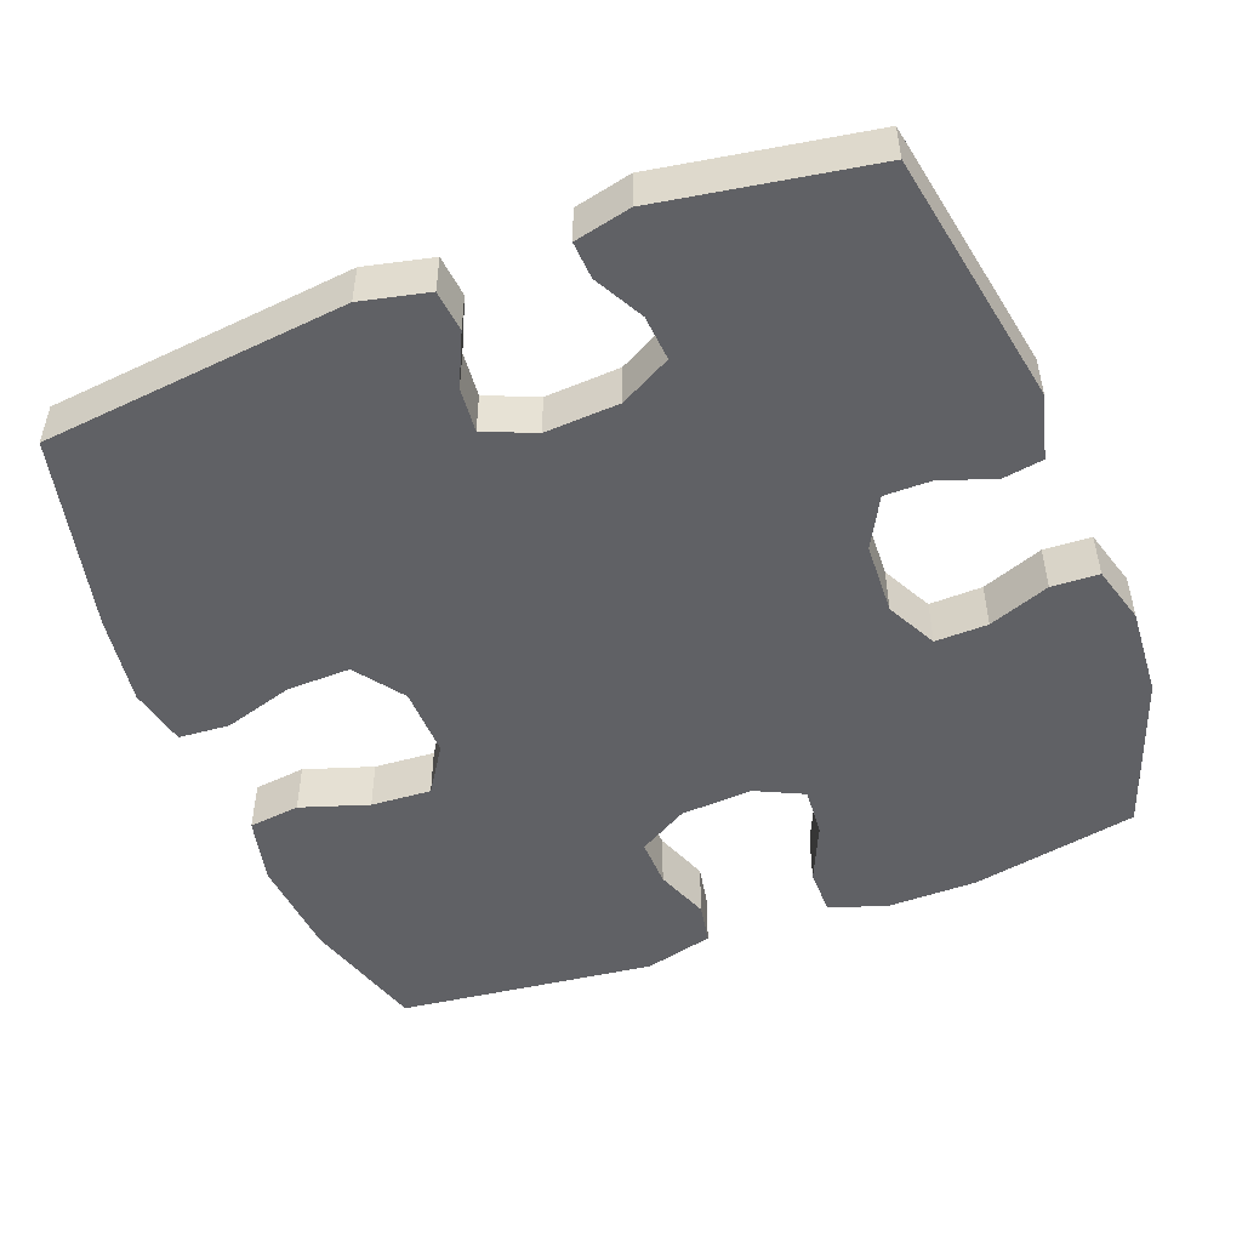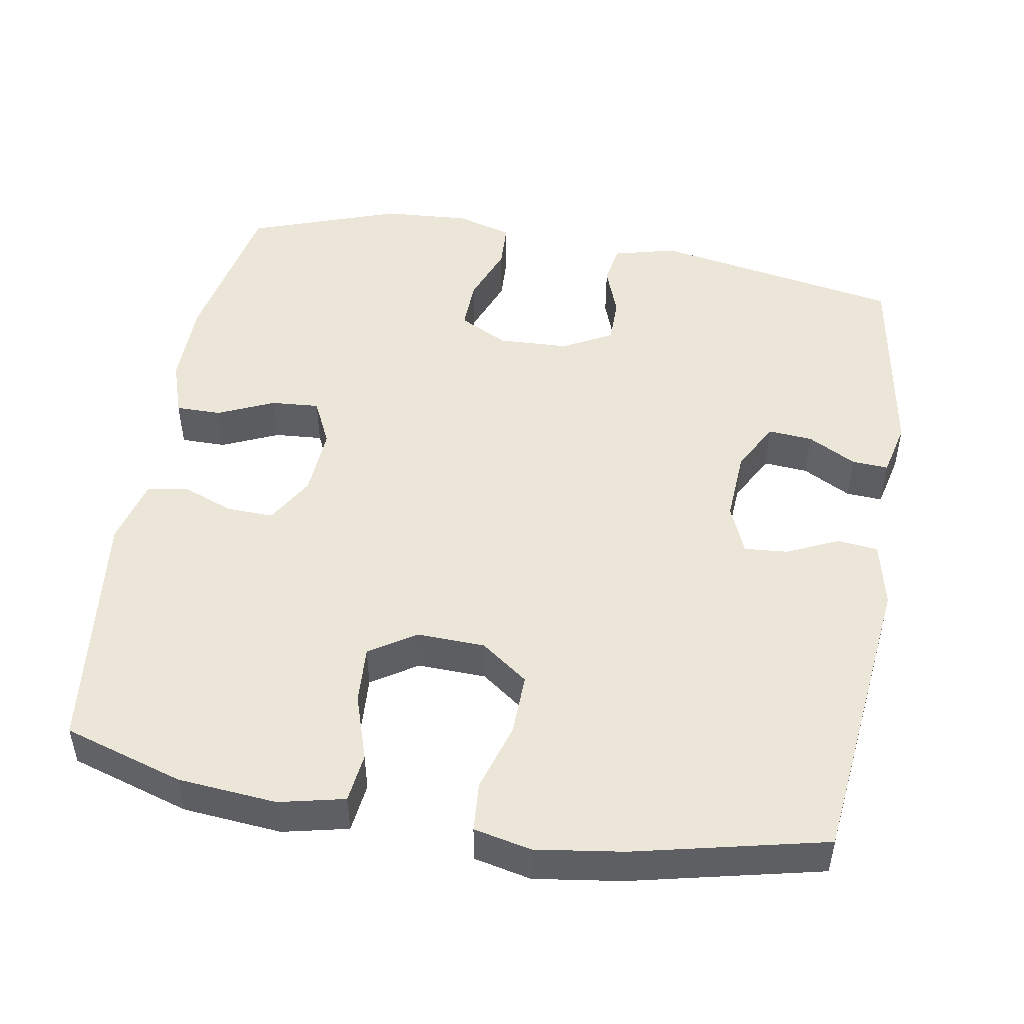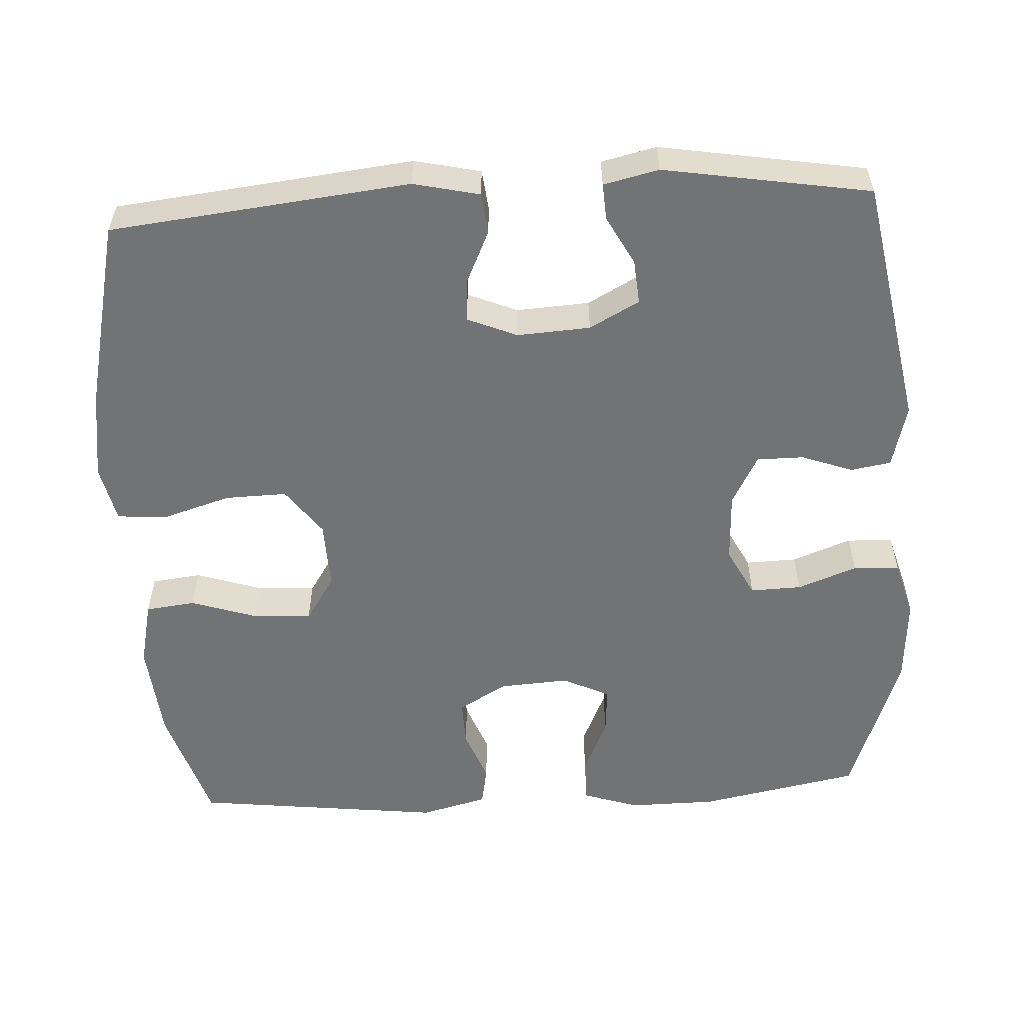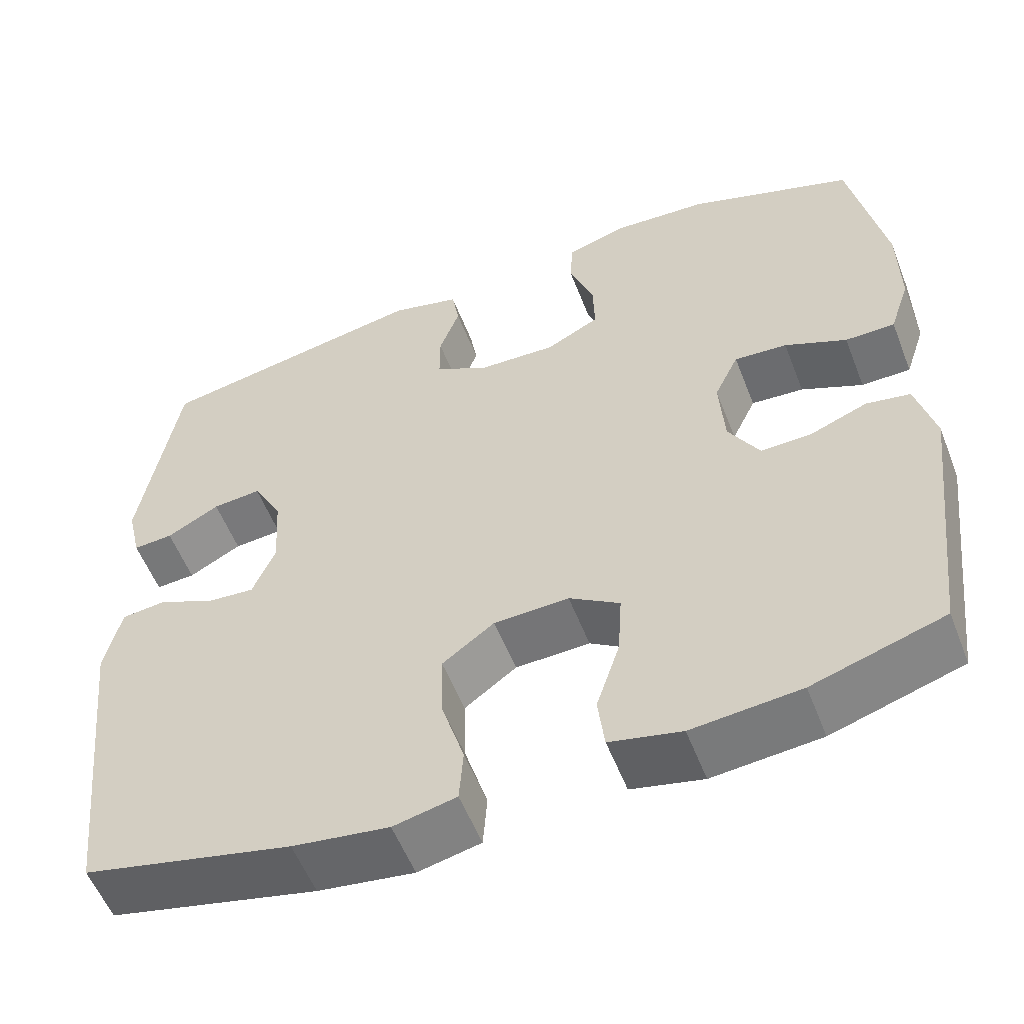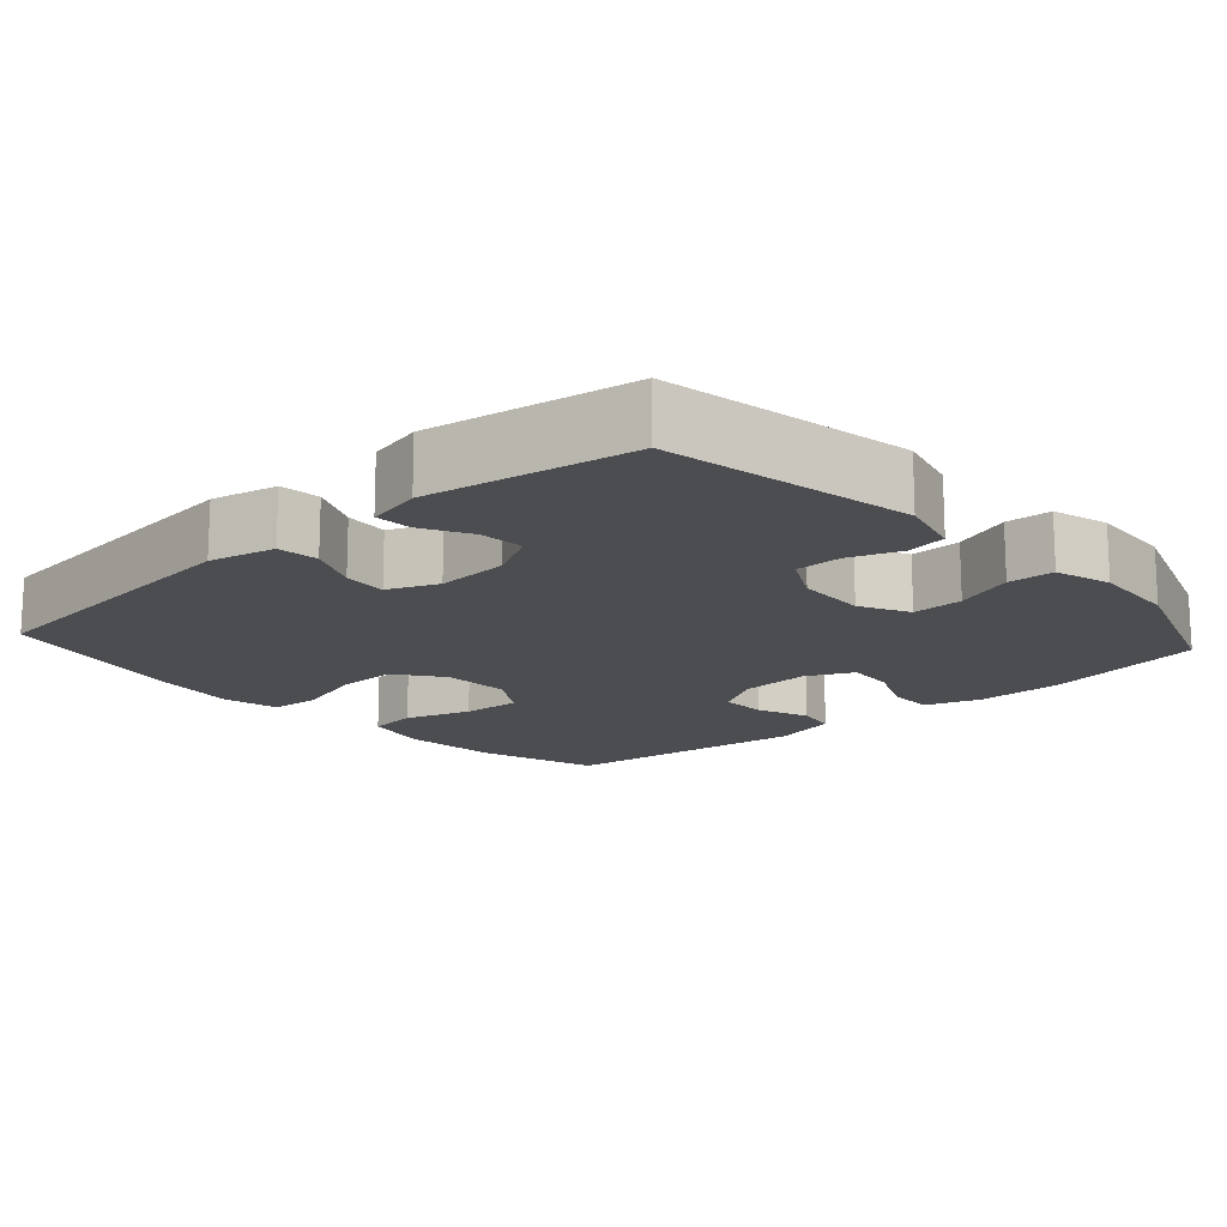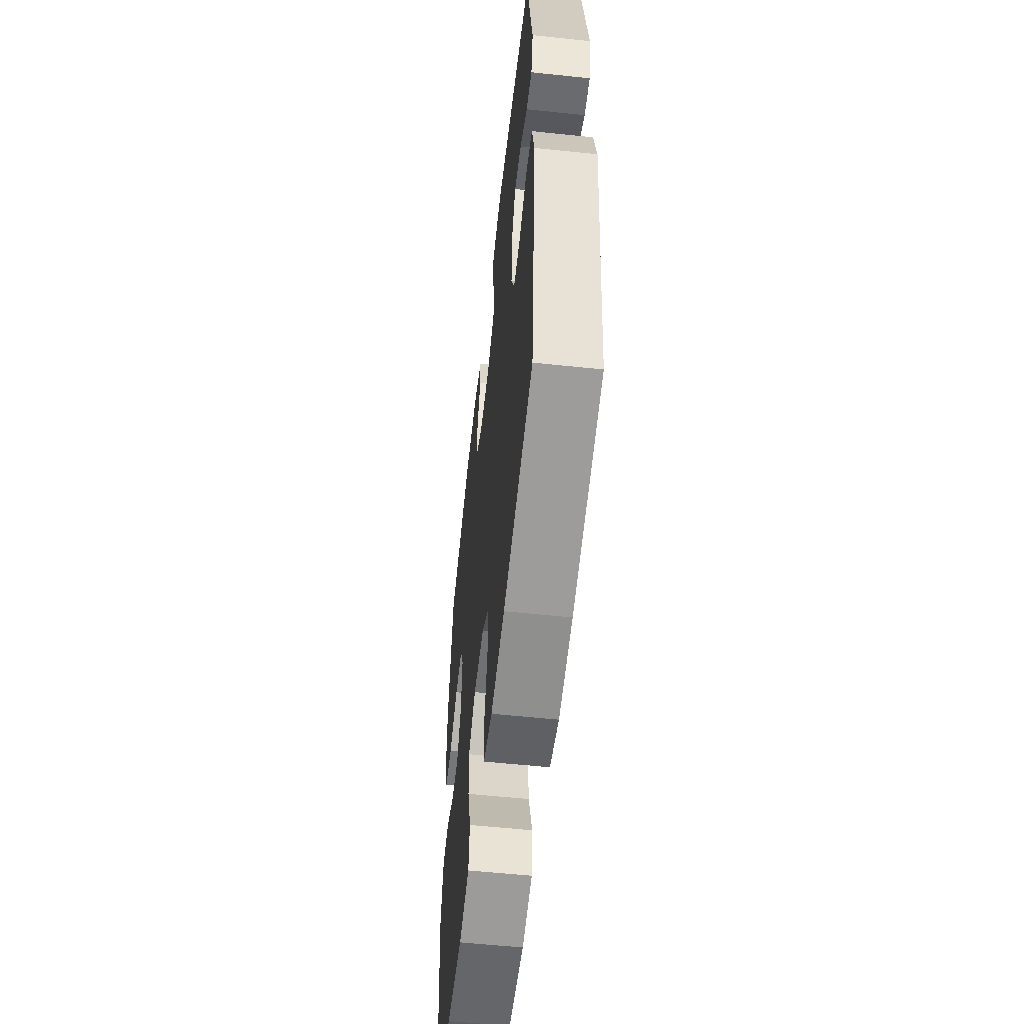
<metadata>
{"format":"obj","ext":"obj","renderer":"f3d","projection":"perspective","resolution":1024,"background":"white","views":[{"elev":-50.3,"azim":-69.1,"up":"+Y"},{"elev":49.0,"azim":-170.2,"up":"+Y"},{"elev":-55.9,"azim":-86.8,"up":"+Y"},{"elev":-55.8,"azim":21.2,"up":"+Z"},{"elev":-15.6,"azim":-48.0,"up":"+Y"},{"elev":-57.0,"azim":-96.3,"up":"+Z"}]}
</metadata>
<code>
v 0.5 0.07 -0.5
v 0.339 0.07 -0.55
v 0.206 0.07 -0.562
v 0.118 0.07 -0.542
v 0.11 0.07 -0.475
v 0.139 0.07 -0.386
v 0.144 0.07 -0.307
v 0.082 0.07 -0.267
v -0.01 0.07 -0.27
v -0.074 0.07 -0.317
v -0.072 0.07 -0.4
v -0.044 0.07 -0.492
v -0.049 0.07 -0.559
v -0.126 0.07 -0.576
v -0.244 0.07 -0.559
v -0.5 0.07 -0.5
v -0.544 0.07 -0.098
v -0.524 0.07 -0.009
v -0.469 0.07 -0.003
v -0.4 0.07 -0.035
v -0.341 0.07 -0.04
v -0.313 0.07 0.027
v -0.319 0.07 0.125
v -0.355 0.07 0.192
v -0.415 0.07 0.187
v -0.48 0.07 0.152
v -0.529 0.07 0.149
v -0.546 0.07 0.223
v -0.5 0.07 0.5
v -0.164 0.07 0.561
v -0.079 0.07 0.539
v -0.07 0.07 0.485
v -0.095 0.07 0.416
v -0.095 0.07 0.353
v -0.028 0.07 0.317
v 0.067 0.07 0.313
v 0.133 0.07 0.347
v 0.131 0.07 0.416
v 0.101 0.07 0.496
v 0.104 0.07 0.558
v 0.18 0.07 0.58
v 0.297 0.07 0.572
v 0.5 0.07 0.5
v 0.542 0.07 0.283
v 0.543 0.07 0.165
v 0.518 0.07 0.09
v 0.457 0.07 0.09
v 0.381 0.07 0.124
v 0.316 0.07 0.129
v 0.286 0.07 0.066
v 0.292 0.07 -0.028
v 0.33 0.07 -0.093
v 0.393 0.07 -0.091
v 0.463 0.07 -0.064
v 0.517 0.07 -0.074
v 0.54 0.07 -0.164
v 0.5 0 -0.5
v 0.339 0 -0.55
v 0.206 0 -0.562
v 0.118 0 -0.542
v 0.11 0 -0.475
v 0.139 0 -0.386
v 0.144 0 -0.307
v 0.082 0 -0.267
v -0.01 0 -0.27
v -0.074 0 -0.317
v -0.072 0 -0.4
v -0.044 0 -0.492
v -0.049 0 -0.559
v -0.126 0 -0.576
v -0.244 0 -0.559
v -0.5 0 -0.5
v -0.544 0 -0.098
v -0.524 0 -0.009
v -0.469 0 -0.003
v -0.4 0 -0.035
v -0.341 0 -0.04
v -0.313 0 0.027
v -0.319 0 0.125
v -0.355 0 0.192
v -0.415 0 0.187
v -0.48 0 0.152
v -0.529 0 0.149
v -0.546 0 0.223
v -0.5 0 0.5
v -0.164 0 0.561
v -0.079 0 0.539
v -0.07 0 0.485
v -0.095 0 0.416
v -0.095 0 0.353
v -0.028 0 0.317
v 0.067 0 0.313
v 0.133 0 0.347
v 0.131 0 0.416
v 0.101 0 0.496
v 0.104 0 0.558
v 0.18 0 0.58
v 0.297 0 0.572
v 0.5 0 0.5
v 0.542 0 0.283
v 0.543 0 0.165
v 0.518 0 0.09
v 0.457 0 0.09
v 0.381 0 0.124
v 0.316 0 0.129
v 0.286 0 0.066
v 0.292 0 -0.028
v 0.33 0 -0.093
v 0.393 0 -0.091
v 0.463 0 -0.064
v 0.517 0 -0.074
v 0.54 0 -0.164
f 4 5 6
f 3 4 6
f 2 3 6
f 1 2 6
f 56 1 6
f 55 56 6
f 54 55 6
f 53 54 6
f 52 53 6 7
f 51 52 7 8
f 50 51 8 9
f 49 50 9 10
f 46 47 48
f 45 46 48
f 44 45 48
f 43 44 48
f 42 43 48
f 41 42 48
f 40 41 48
f 39 40 48
f 38 39 48
f 37 38 48 49
f 36 37 49 10
f 31 32 33
f 30 31 33
f 29 30 33
f 28 29 33
f 27 28 33
f 26 27 33
f 25 26 33
f 24 25 33 34
f 23 24 34 35
f 18 19 20
f 17 18 20
f 16 17 20
f 15 16 20
f 14 15 20
f 13 14 20
f 12 13 20
f 11 12 20
f 10 11 20 21
f 35 36 10
f 23 35 10
f 22 23 10
f 10 21 22
f 62 61 60
f 62 60 59
f 62 59 58
f 62 58 57
f 62 57 112
f 62 112 111
f 62 111 110
f 62 110 109
f 63 62 109 108
f 64 63 108 107
f 65 64 107 106
f 66 65 106 105
f 104 103 102
f 104 102 101
f 104 101 100
f 104 100 99
f 104 99 98
f 104 98 97
f 104 97 96
f 104 96 95
f 104 95 94
f 105 104 94 93
f 66 105 93 92
f 89 88 87
f 89 87 86
f 89 86 85
f 89 85 84
f 89 84 83
f 89 83 82
f 89 82 81
f 90 89 81 80
f 91 90 80 79
f 76 75 74
f 76 74 73
f 76 73 72
f 76 72 71
f 76 71 70
f 76 70 69
f 76 69 68
f 76 68 67
f 77 76 67 66
f 66 92 91
f 66 91 79
f 66 79 78
f 78 77 66
f 1 57 58 2
f 2 58 59 3
f 3 59 60 4
f 4 60 61 5
f 5 61 62 6
f 6 62 63 7
f 7 63 64 8
f 8 64 65 9
f 9 65 66 10
f 10 66 67 11
f 11 67 68 12
f 12 68 69 13
f 13 69 70 14
f 14 70 71 15
f 15 71 72 16
f 16 72 73 17
f 17 73 74 18
f 18 74 75 19
f 19 75 76 20
f 20 76 77 21
f 21 77 78 22
f 22 78 79 23
f 23 79 80 24
f 24 80 81 25
f 25 81 82 26
f 26 82 83 27
f 27 83 84 28
f 28 84 85 29
f 29 85 86 30
f 30 86 87 31
f 31 87 88 32
f 32 88 89 33
f 33 89 90 34
f 34 90 91 35
f 35 91 92 36
f 36 92 93 37
f 37 93 94 38
f 38 94 95 39
f 39 95 96 40
f 40 96 97 41
f 41 97 98 42
f 42 98 99 43
f 43 99 100 44
f 44 100 101 45
f 45 101 102 46
f 46 102 103 47
f 47 103 104 48
f 48 104 105 49
f 49 105 106 50
f 50 106 107 51
f 51 107 108 52
f 52 108 109 53
f 53 109 110 54
f 54 110 111 55
f 55 111 112 56
f 56 112 57 1

</code>
